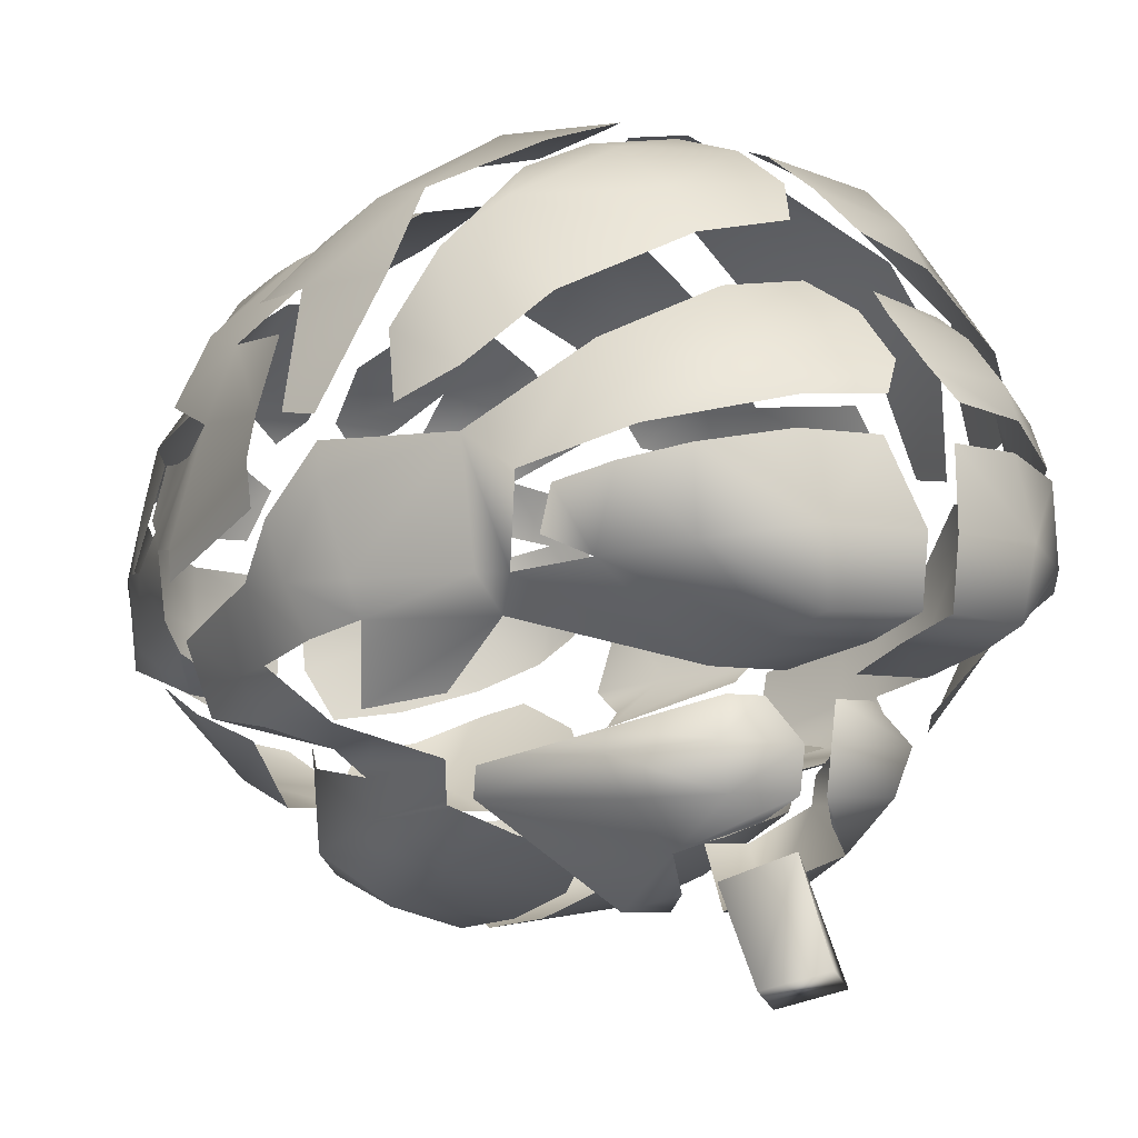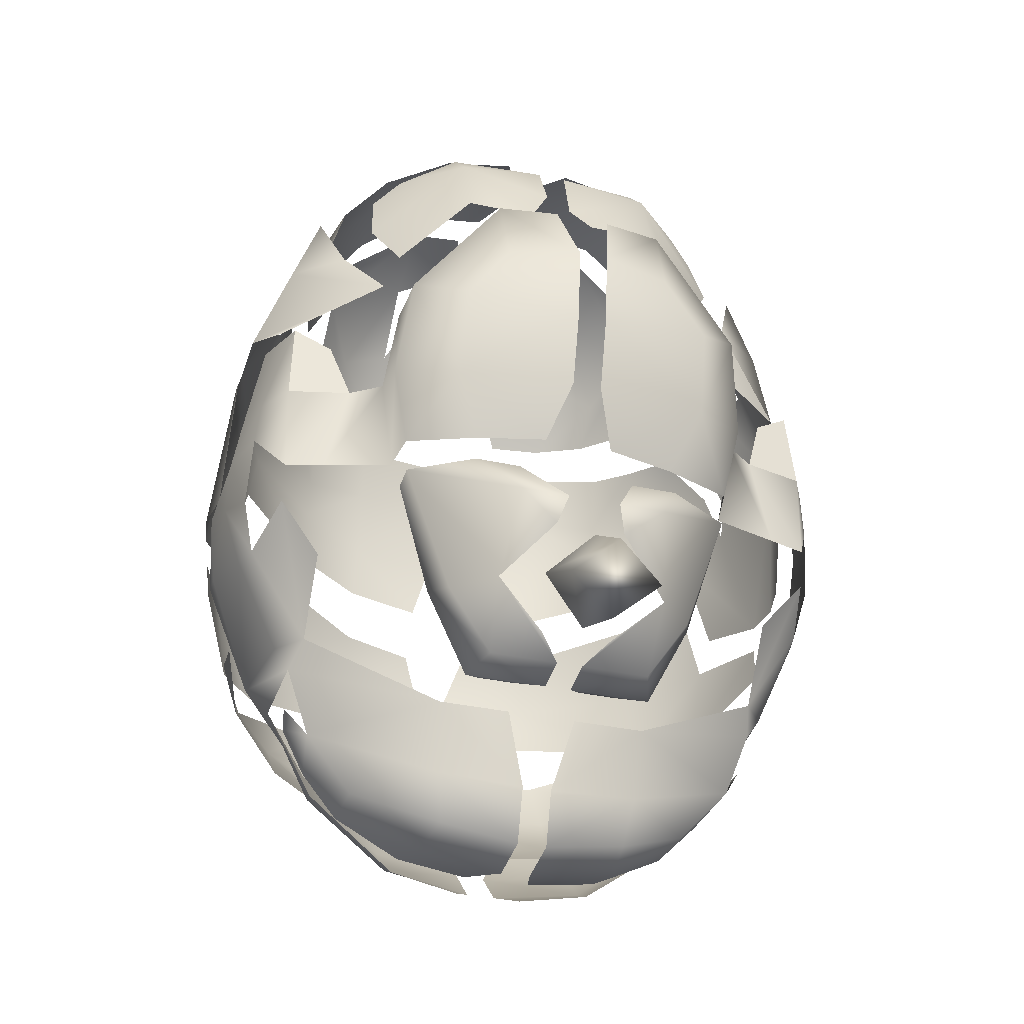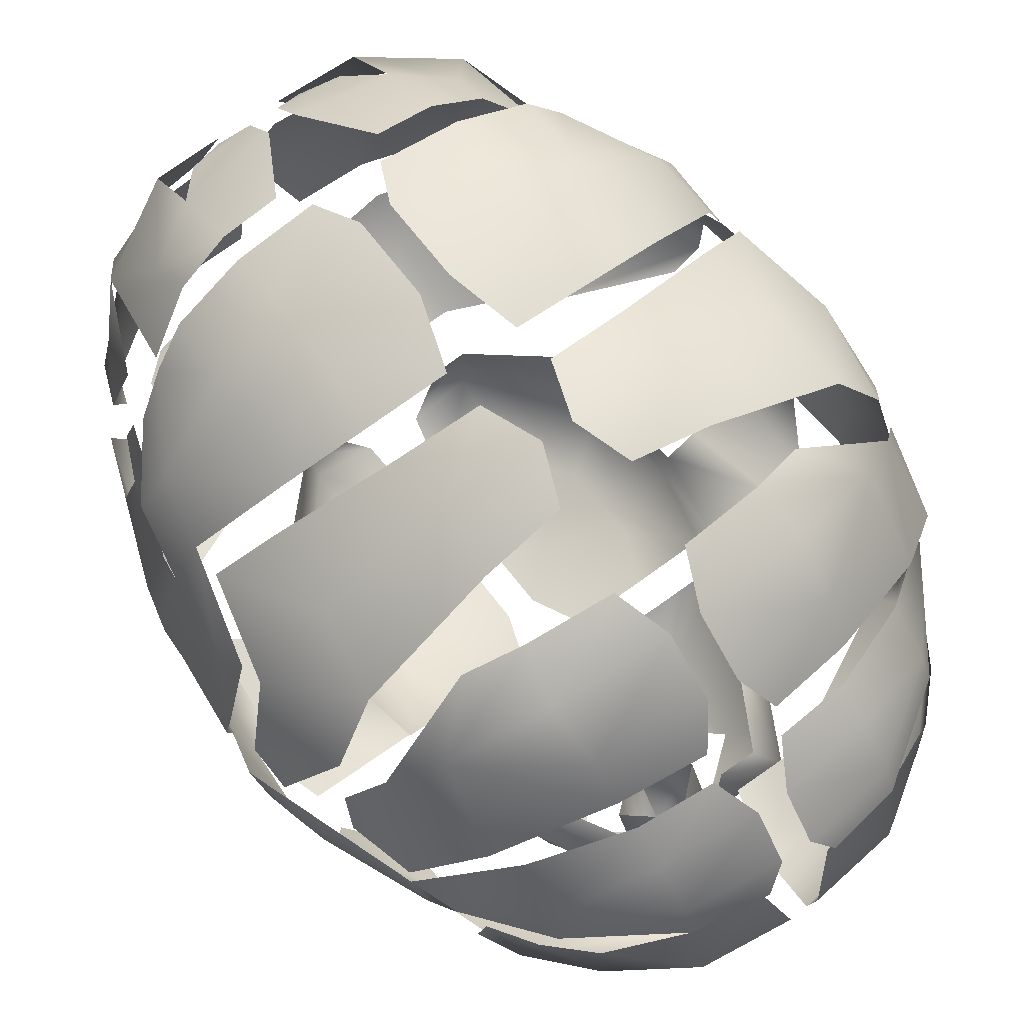
<metadata>
{"format":"obj","ext":"obj","renderer":"f3d","projection":"perspective","resolution":1024,"background":"white","views":[{"elev":-6.0,"azim":143.5,"up":"+Y"},{"elev":-33.9,"azim":-16.8,"up":"+Z"},{"elev":71.4,"azim":144.9,"up":"+Y"}]}
</metadata>
<code>
v 0.06523 -0.08385 0.1445
v 0.08106 0.2781 0.3035
v 0.0557 -0.08654 -0.08193
v 0.08029 0.1497 0.3718
v 0.08029 0.1699 -0.2678
v 0.08029 0.2334 0.3489
v 0.0672 -0.06391 0.2059
v 0.06105 -0.02132 -0.1863
v 0.2107 0.27 -0.07011
v 0.2076 0.1724 -0.1378
v 0.1281 -0.02155 -0.03698
v 0.08029 -0.04518 -0.03275
v 0.08353 0.369 -0.04708
v 0.2141 0.026 -0.05115
v 0.1821 0.03452 -0.08876
v 0.1384 0.04136 0.1872
v 0.2267 0.0739 -0.07013
v 0.07137 0.07194 -0.281
v 0.08071 0.03088 0.3362
v 0.2219 0.2705 0.002315
v 0.2507 0.1702 0.01441
v 0.2442 0.1003 0.02566
v 0.2156 0.02043 0.04902
v 0.1426 -0.03264 0.0475
v 0.09868 -0.06402 0.03397
v 0.08499 0.3805 -0.002368
v 0.1884 0.09537 -0.1576
v 0.1812 0.1416 -0.1851
v 0.1944 0.2816 -0.09783
v 0.07762 0.1175 -0.2857
v 0.1338 -0.05132 0.1203
v 0.09701 -0.08253 0.09749
v 0.08667 0.3472 0.07898
v 0.2046 0.2547 0.1056
v 0.2368 0.131 0.1418
v 0.2307 0.0879 0.1428
v 0.2193 0.06917 0.1435
v 0.1835 0.06723 0.2654
v 0.1985 0.1268 0.2495
v 0.1832 0.2368 0.2062
v 0.085 0.3296 0.2264
v 0.01114 0.2901 0.308
v 0.01114 0.2548 0.3363
v 0.02616 0.1472 0.3776
v 0.02805 0.02192 0.3315
v 0.02124 -0.07248 0.2041
v 0.01114 -0.09771 0.1451
v 0.01114 -0.09134 0.08691
v 0.04528 -0.04518 -0.03275
v 0.01981 -0.08654 -0.08193
v 0.009864 -0.02132 -0.1863
v 0.01114 0.07415 -0.2889
v 0.0263 0.3602 0.07616
v 0.01114 0.3928 -0.003392
v 0.02616 0.3886 -0.04349
v 0.02616 0.1699 -0.2759
v 0.02616 0.3382 0.2277
v 0.01114 0.1175 -0.2939
v 0.08029 -0.01969 0.2458
v 0.02616 -0.01969 0.2458
v 0.08029 0.2563 -0.2059
v 0.02616 0.2645 -0.2114
v 0.03952 0.3221 0.2517
v 0.08107 0.3158 0.251
v 0.1453 0.2202 0.3098
v 0.1708 0.1999 0.2531
v 0.1459 0.05941 0.295
v 0.1297 0.02105 0.2073
v 0.02616 0.03449 -0.1759
v 0.05422 0.03449 -0.1759
v 0.1288 -0.002637 -0.04018
v 0.1463 -0.007357 0.04878
v 0.1331 0.00103 0.1284
v 0.0722 -0.02595 0.212
v 0.04664 -0.02842 0.2117
v 0.2123 0.02848 0.1165
v 0.2272 0.07501 0.1229
v 0.2416 0.1283 0.1197
v 0.206 0.2756 0.07634
v 0.08402 0.3684 0.04479
v 0.02616 0.3824 0.04018
v 0.1862 0.1139 -0.1816
v 0.2453 0.1428 0.01793
v 0.2426 0.1089 0.1155
v 0.1735 0.1072 0.2729
v 0.08029 0.05364 0.3549
v 0.02616 0.04651 0.3592
v 0.08029 0.1698 0.3668
v 0.1661 0.1738 0.2916
v 0.1641 0.08849 0.3021
v 0.1186 0.2915 0.2468
v 0.1532 0.2404 0.2362
v 0.03952 0.171 0.3715
v 0.2234 0.2474 0.02447
v 0.2421 0.1748 -0.0481
v 0.01114 -0.07522 0.03208
v 0.1191 0.01861 0.1541
v 0.1215 0.2654 0.279
v 0.1614 0.1516 -0.2157
v 0.1699 0.1006 -0.2079
v 0.08029 0.04763 -0.1935
v 0.1922 0.1499 -0.1675
v 0.08029 0.1876 -0.2709
v 0.02616 0.1919 -0.28
v 0.2435 0.195 -0.01205
v 0.2411 0.1905 -0.04308
v 0.2079 0.2085 -0.1391
v 0.08642 0.288 -0.1915
v 0.02616 0.3009 -0.2003
v 0.1816 0.07347 -0.1416
v 0.02616 0.04763 -0.1935
v 0.01114 0.3662 0.127
v 0.08225 0.3532 0.1318
v 0.216 0.2221 0.1612
v 0.1866 0.1955 0.2226
v 0.2204 0.1883 0.1344
v 0.2232 0.2049 0.1106
v 0.2459 0.1968 0.01256
v 0.1958 0.2674 0.1528
v 0.1604 0.2749 0.2143
v 0.07817 -0.04147 -0.01023
v 0.1302 -0.02461 -0.01283
v 0.1351 0.001695 -0.01807
v 0.2144 0.0199 -0.02198
v 0.02616 -0.05176 -0.008395
v 0.2342 0.05349 0.01945
v 0.2314 0.05011 0.05125
v 0.2209 0.05536 0.1202
v 0.2361 0.065 -0.03108
v 0.2513 0.1344 -0.008058
v 0.2391 0.09196 0.05783
v 0.1953 0.1921 0.1941
v 0.2137 0.1238 0.2074
v 0.2095 0.07584 0.2138
v 0.1695 0.0499 0.2186
v 0.1916 0.1607 0.2315
v 0.2041 0.1501 0.2045
v 0.02622 0.3675 -0.09922
v 0.08643 0.357 -0.09241
v 0.2169 0.236 -0.0814
v 0.2198 0.1927 -0.09098
v 0.1259 0.3396 -0.08205
v 0.1655 0.25 -0.1664
v 0.1616 0.3117 -0.1159
v 0.09362 0.3467 -0.1308
v 0.01114 0.355 -0.1368
v 0.147 0.2241 -0.1797
v 0.1512 0.1718 -0.2226
v 0.1327 0.1604 -0.2448
v 0.133 0.1087 -0.2486
v 0.07721 0.06046 -0.2458
v 0.01114 0.06104 -0.2482
v 0.08332 0.3437 0.1864
v 0.01114 0.352 0.1938
v 0.1504 0.0397 0.2448
v 0.08029 0.000261 0.3036
v 0.01114 -0.007226 0.2701
v 0.01114 0.006237 0.3178
v 0.1844 0.132 0.2674
v 0.173 0.1276 0.2981
v 0.08029 0.1068 0.369
v 0.01114 0.1245 0.3819
v 0.01114 0.08189 0.3745
v 0.1684 0.3158 0.06388
v 0.1716 0.3308 -0.000108
v 0.1786 0.3246 -0.0592
v 0.08837 0.3174 -0.1695
v 0.01114 0.3278 -0.178
v 0.01114 0.2133 -0.2699
v 0.01114 0.2447 -0.2402
v 0.08029 0.2397 -0.2318
v 0.08029 0.2098 -0.26
v 0.148 0.1987 -0.2126
v 0.1997 0.09618 -0.1407
v 0.2332 0.09639 -0.06639
v 0.2466 0.09754 -0.0206
v 0.06424 -0.05367 -0.1403
v 0.02616 -0.03657 -0.1714
v 0.02616 -0.07624 -0.1006
v 0.125 0.05061 0.3164
v 0.1314 0.1876 0.336
v 0.1329 0.1603 0.3341
v 0.1341 0.1176 0.3391
v 0.1318 0.06958 0.3321
v 0.03355 -0.06925 -0.1417
v -0 -0.05214 -0.1728
v 0 -0.08546 -0.1122
v 0.03355 -0.1295 -0.1763
v -0 -0.1179 -0.2026
v -0 -0.1411 -0.1504
v 0.2438 0.1499 -0.05391
v 0.02482 0.2064 0.3632
v 0.03236 0.2371 0.3451
v 0.0594 0.2531 0.3329
v 0.1362 0.3059 0.2208
v 0.1374 0.3173 0.1722
v 0.1385 0.322 0.1412
v 0.1445 0.3147 0.08848
v 0.009864 0.007242 -0.1906
v 0.07166 0.008313 -0.1903
v 0.09373 -0.02355 -0.1372
v 0.1034 0.002644 -0.1274
v 0.08898 0.01719 -0.1126
v 0.1689 0.009047 0.04892
v 0.1856 0.01329 -0.02056
v 0.1838 0.02021 0.09739
v -0.06523 -0.08385 0.1445
v -0.08106 0.2781 0.3035
v -0.0557 -0.08654 -0.08193
v -0.08029 0.1497 0.3718
v -0.08029 0.1699 -0.2678
v -0.08029 0.2334 0.3489
v -0.0672 -0.06391 0.2059
v -0.06105 -0.02132 -0.1863
v -0.2107 0.27 -0.07011
v -0.2076 0.1724 -0.1378
v -0.1281 -0.02155 -0.03698
v -0.08029 -0.04518 -0.03275
v -0.08353 0.369 -0.04708
v -0.2141 0.026 -0.05115
v -0.1821 0.03452 -0.08876
v -0.1384 0.03721 0.1872
v -0.2267 0.0739 -0.07013
v -0.07137 0.07194 -0.281
v -0.08071 0.03088 0.3362
v -0.2219 0.2705 0.002315
v -0.2507 0.1702 0.01441
v -0.2442 0.1003 0.02566
v -0.2156 0.02043 0.04902
v -0.1426 -0.03264 0.0475
v -0.09868 -0.06402 0.03397
v -0.08499 0.3805 -0.002368
v -0.1884 0.09537 -0.1576
v -0.1812 0.1416 -0.1851
v -0.1944 0.2816 -0.09783
v -0.07762 0.1175 -0.2857
v -0.1338 -0.05132 0.1203
v -0.09701 -0.08253 0.09749
v -0.08667 0.3472 0.07898
v -0.2046 0.2547 0.1056
v -0.2368 0.131 0.1418
v -0.2366 0.0879 0.1428
v -0.216 0.06917 0.1435
v -0.1894 0.06723 0.2654
v -0.1985 0.1268 0.2495
v -0.1832 0.2368 0.2062
v -0.085 0.3296 0.2264
v -0.01114 0.2901 0.308
v -0.01114 0.2548 0.3363
v -0.02616 0.1472 0.3776
v -0.02805 0.02192 0.3315
v -0.02124 -0.07248 0.2041
v -0.01114 -0.09771 0.1451
v -0.01114 -0.09134 0.08691
v -0.04528 -0.04518 -0.03275
v -0.01981 -0.08654 -0.08193
v -0.009864 -0.02132 -0.1863
v -0.01114 0.07415 -0.2889
v -0.0263 0.3602 0.07616
v -0.01114 0.3928 -0.003392
v -0.02616 0.3886 -0.04349
v -0.02616 0.1699 -0.2759
v -0.02616 0.3382 0.2277
v -0.01114 0.1175 -0.2939
v -0.08029 -0.01969 0.2458
v -0.02616 -0.01969 0.2458
v -0.08029 0.2563 -0.2059
v -0.02616 0.2645 -0.2114
v -0.03952 0.3221 0.2517
v -0.08107 0.3158 0.251
v -0.1453 0.2202 0.3098
v -0.1708 0.1999 0.2531
v -0.1459 0.05941 0.295
v -0.1297 0.02105 0.2073
v -0.02616 0.03449 -0.1759
v -0.05422 0.03449 -0.1759
v -0.1288 -0.002637 -0.04018
v -0.1463 -0.007357 0.04878
v -0.1331 0.00103 0.1284
v -0.0722 -0.02595 0.212
v -0.04664 -0.02842 0.2117
v -0.2123 0.02848 0.1165
v -0.2272 0.07501 0.1229
v -0.2416 0.1283 0.1197
v -0.206 0.2756 0.07634
v -0.08402 0.3684 0.04479
v -0.02616 0.3824 0.04018
v -0.1862 0.1139 -0.1816
v -0.2453 0.1428 0.01793
v -0.2426 0.1089 0.1155
v -0.1735 0.1072 0.2729
v -0.08029 0.05364 0.3549
v -0.02616 0.04651 0.3592
v -0.08029 0.1698 0.3668
v -0.1661 0.1738 0.2916
v -0.1641 0.08849 0.3021
v -0.1186 0.2915 0.2468
v -0.1532 0.2404 0.2362
v -0.03952 0.171 0.3715
v -0.2234 0.2474 0.02447
v -0.2421 0.1748 -0.0481
v -0.01114 -0.07522 0.03208
v -0.1191 0.01861 0.1541
v -0.1215 0.2654 0.279
v -0.1614 0.1516 -0.2157
v -0.1699 0.1006 -0.2079
v -0.08029 0.04763 -0.1935
v -0.1922 0.1499 -0.1675
v -0.08029 0.1876 -0.2709
v -0.02616 0.1919 -0.28
v -0.2435 0.195 -0.01205
v -0.2411 0.1905 -0.04308
v -0.2079 0.2085 -0.1391
v -0.08642 0.288 -0.1915
v -0.02616 0.3009 -0.2003
v -0.1816 0.07347 -0.1416
v -0.02616 0.04763 -0.1935
v -0.01114 0.3662 0.127
v -0.08225 0.3532 0.1318
v -0.216 0.2221 0.1612
v -0.1866 0.1955 0.2226
v -0.2204 0.1883 0.1344
v -0.2232 0.2049 0.1106
v -0.2459 0.1968 0.01256
v -0.1958 0.2674 0.1528
v -0.1604 0.2749 0.2143
v -0.07817 -0.04147 -0.01023
v -0.1302 -0.02461 -0.01283
v -0.1351 0.001695 -0.01807
v -0.2144 0.0199 -0.02198
v -0.02616 -0.05176 -0.008395
v -0.2342 0.05349 0.01945
v -0.2314 0.05011 0.05125
v -0.2209 0.05536 0.1202
v -0.2361 0.065 -0.03108
v -0.2513 0.1344 -0.008058
v -0.2391 0.09196 0.05783
v -0.1953 0.1921 0.1941
v -0.2137 0.1238 0.2074
v -0.2095 0.07584 0.2138
v -0.1706 0.0499 0.2186
v -0.1916 0.1607 0.2315
v -0.2041 0.1501 0.2045
v -0.02622 0.3675 -0.09922
v -0.08643 0.357 -0.09241
v -0.2169 0.236 -0.0814
v -0.2198 0.1927 -0.09098
v -0.1259 0.3396 -0.08205
v -0.1655 0.25 -0.1664
v -0.1616 0.3117 -0.1159
v -0.09362 0.3467 -0.1308
v -0.01114 0.355 -0.1368
v -0.147 0.2241 -0.1797
v -0.1512 0.1718 -0.2226
v -0.1327 0.1604 -0.2448
v -0.133 0.1087 -0.2486
v -0.07721 0.06046 -0.2458
v -0.01114 0.06104 -0.2482
v -0.08332 0.3437 0.1864
v -0.01114 0.352 0.1938
v -0.1504 0.0397 0.2448
v -0.08029 0.000261 0.3036
v -0.01114 -0.01447 0.2749
v -0.01114 0.006237 0.3178
v -0.1844 0.132 0.2674
v -0.173 0.1276 0.2981
v -0.08029 0.1068 0.369
v -0.01114 0.1245 0.3819
v -0.01114 0.08189 0.3745
v -0.1684 0.3158 0.06388
v -0.1716 0.3308 -0.000108
v -0.1786 0.3246 -0.0592
v -0.08837 0.3174 -0.1695
v -0.01114 0.3278 -0.178
v -0.01114 0.2133 -0.2699
v -0.01114 0.2447 -0.2402
v -0.08029 0.2397 -0.2318
v -0.08029 0.2098 -0.26
v -0.148 0.1987 -0.2126
v -0.1997 0.09618 -0.1407
v -0.2332 0.09639 -0.06639
v -0.2466 0.09754 -0.0206
v -0.06424 -0.05367 -0.1403
v -0.02616 -0.03657 -0.1714
v -0.02616 -0.07624 -0.1006
v -0.125 0.05061 0.3164
v -0.1314 0.1876 0.336
v -0.1329 0.1603 0.3341
v -0.1341 0.1176 0.3391
v -0.1318 0.06958 0.3321
v -0.03355 -0.06925 -0.1417
v -0.03355 -0.1295 -0.1763
v -0.2438 0.1499 -0.05391
v -0.02482 0.2064 0.3632
v -0.03236 0.2371 0.3451
v -0.0594 0.2531 0.3329
v -0.1362 0.3059 0.2208
v -0.1374 0.3173 0.1722
v -0.1385 0.322 0.1412
v -0.1445 0.3147 0.08848
v -0.009864 0.007242 -0.1906
v -0.07166 0.008313 -0.1903
v -0.09373 -0.02355 -0.1372
v -0.1034 0.002644 -0.1274
v -0.08898 0.01719 -0.1126
v -0.1689 0.009047 0.04892
v -0.1856 0.01329 -0.02056
v -0.1838 0.02021 0.09739
f 47 1 7 46
f 51 8 177 178
f 50 3 12 49
f 12 3 11
f 140 141 107 29
f 43 194 2 42
f 105 106 9 20
f 25 121 122 24
f 26 165 166 13
f 11 201 202 71
f 199 200 8 51
f 46 7 74 75
f 24 122 123 72
f 23 124 126 127
f 151 18 150
f 1 32 31 7
f 32 1 47 48
f 53 112 113 33
f 7 31 73 74
f 135 37 36 134
f 114 117 34 119
f 55 54 26 13
f 145 146 138 139
f 52 58 30 18
f 60 59 156 157
f 171 173 172
f 172 169 170 171
f 64 63 42 2
f 65 181 89 66
f 68 155 156 59
f 204 205 124 23
f 74 73 97
f 31 32 25 24
f 73 31 24 72
f 127 128 76 23
f 34 117 118 94
f 80 164 165 26
f 81 80 26 54
f 30 58 56 5
f 149 150 30 5
f 27 174 110
f 129 176 22 126
f 78 84 83 21
f 133 134 36 35
f 159 160 90 85
f 87 86 161 163
f 183 184 90 160
f 98 91 64 2
f 88 6 192 93
f 48 96 25 32
f 6 65 98 2
f 91 98 65 92
f 28 82 100 99
f 101 100 27 110
f 52 18 151 152
f 153 154 57 41
f 119 120 40 114
f 116 132 137 35
f 35 78 117 116
f 118 117 78 21
f 113 197 198 33
f 41 195 196 153
f 127 126 22 131
f 125 121 25 96
f 17 175 176 129
f 127 131 77 128
f 136 137 132 115
f 39 38 134 133
f 135 134 38
f 35 137 133
f 144 145 139 142
f 29 144 142
f 29 107 143 144
f 144 167 145
f 167 168 146 145
f 17 110 174 175
f 14 15 110 17
f 148 173 102
f 99 100 150 149
f 151 150 100 101
f 152 151 101 111
f 153 196 197 113
f 113 112 154 153
f 156 180 19
f 157 156 158
f 158 156 19 45
f 89 160 159 66
f 182 183 160 89
f 162 161 4 44
f 163 161 162
f 165 164 79 20
f 166 165 20 9
f 108 167 144 143
f 109 168 167 108
f 171 170 62 61
f 61 147 173 171
f 172 173 148 103
f 103 104 169 172
f 150 18 30
f 10 174 27 102
f 191 10 95
f 130 191 95
f 22 176 130
f 179 177 3 50
f 156 155 67 180
f 88 181 65 6
f 161 183 182 4
f 86 184 183 161
f 186 185 188 189
f 185 187 190 188
f 176 175 191 130
f 175 174 10 191
f 102 173 147 10
f 193 194 43
f 196 195 120 119
f 197 196 119
f 198 197 119 34
f 69 70 200 199
f 71 202 203
f 201 177 8
f 202 201 8 200
f 203 202 200 70
f 11 3 177 201
f 72 123 205 204
f 204 23 76 206
f 189 188 190
f 253 252 213 207
f 257 384 383 214
f 256 255 218 209
f 218 217 209
f 346 235 313 347
f 249 248 208 396
f 311 226 215 312
f 231 230 328 327
f 232 219 372 371
f 217 277 404 403
f 401 257 214 402
f 252 281 280 213
f 230 278 329 328
f 229 333 332 330
f 357 356 224
f 207 213 237 238
f 238 254 253 207
f 259 239 319 318
f 213 280 279 237
f 222 341 340 242 243
f 320 325 240 323
f 261 219 232 260
f 351 345 344 352
f 258 224 236 264
f 266 363 362 265
f 377 378 379
f 378 377 376 375
f 270 208 248 269
f 271 272 295 387
f 274 265 362 361
f 406 229 330 407
f 280 303 279
f 237 230 231 238
f 279 278 230 237
f 333 229 282 334
f 240 300 324 323
f 286 232 371 370
f 287 260 232 286
f 236 211 262 264
f 355 211 236 356
f 233 316 380
f 335 332 228 382
f 284 227 289 290
f 339 241 242 340
f 365 291 296 366
f 293 369 367 292
f 389 366 296 390
f 304 208 270 297
f 294 299 394 212
f 254 238 231 302
f 212 208 304 271
f 297 298 271 304
f 234 305 306 288
f 307 316 233 306
f 258 358 357 224
f 359 247 263 360
f 325 320 246 326
f 322 241 343 338
f 241 322 323 284
f 324 227 284 323
f 319 239 400 399
f 247 359 398 397
f 333 337 228 332
f 331 302 231 327
f 223 335 382 381
f 333 334 283 337
f 342 321 338 343
f 245 339 340 244
f 341 244 340
f 241 339 343
f 350 348 345 351
f 235 348 350
f 235 350 349 313
f 350 351 373
f 373 351 352 374
f 223 381 380 316
f 220 223 316 221
f 354 308 379
f 305 355 356 306
f 357 307 306 356
f 358 317 307 357
f 359 319 399 398
f 319 359 360 318
f 362 225 386
f 363 364 362
f 364 251 225 362
f 295 272 365 366
f 388 295 366 389
f 368 250 210 367
f 369 368 367
f 371 226 285 370
f 372 215 226 371
f 314 349 350 373
f 315 314 373 374
f 377 267 268 376
f 267 377 379 353
f 378 309 354 379
f 309 378 375 310
f 356 236 224
f 216 308 233 380
f 393 301 216
f 336 301 393
f 228 336 382
f 385 256 209 383
f 362 386 273 361
f 294 212 271 387
f 367 210 388 389
f 292 367 389 390
f 186 189 392 391
f 391 392 190 187
f 382 336 393 381
f 381 393 216 380
f 308 216 353 379
f 395 249 396
f 398 325 326 397
f 399 325 398
f 400 240 325 399
f 275 401 402 276
f 277 405 404
f 403 214 383
f 404 402 214 403
f 405 276 402 404
f 217 403 383 209
f 278 406 407 329
f 406 408 282 229
f 189 190 392
f 16 37 135

</code>
